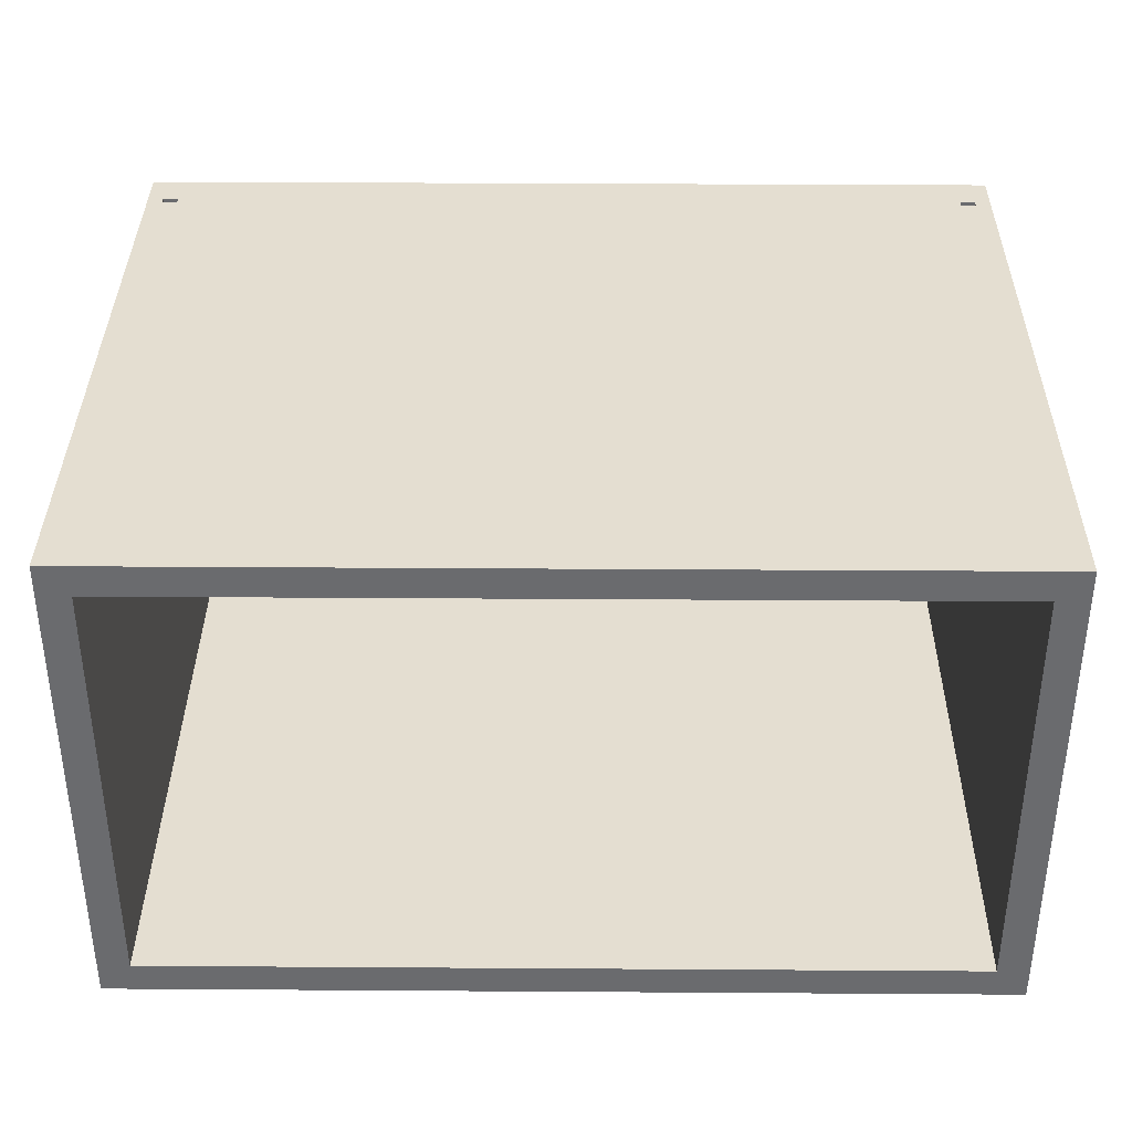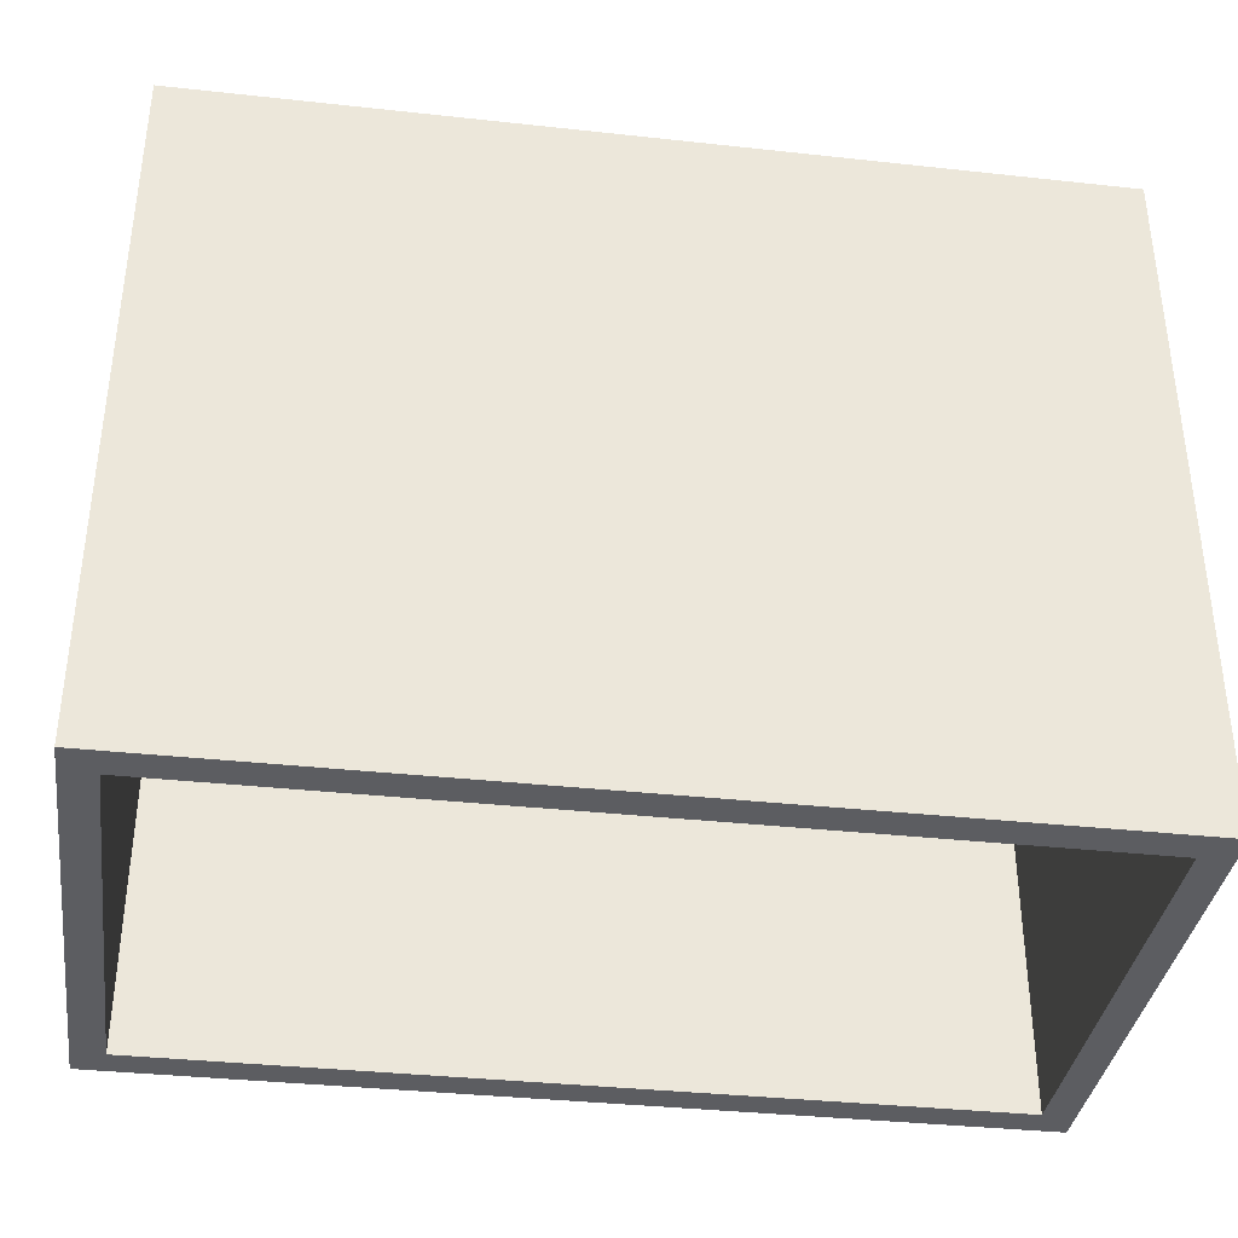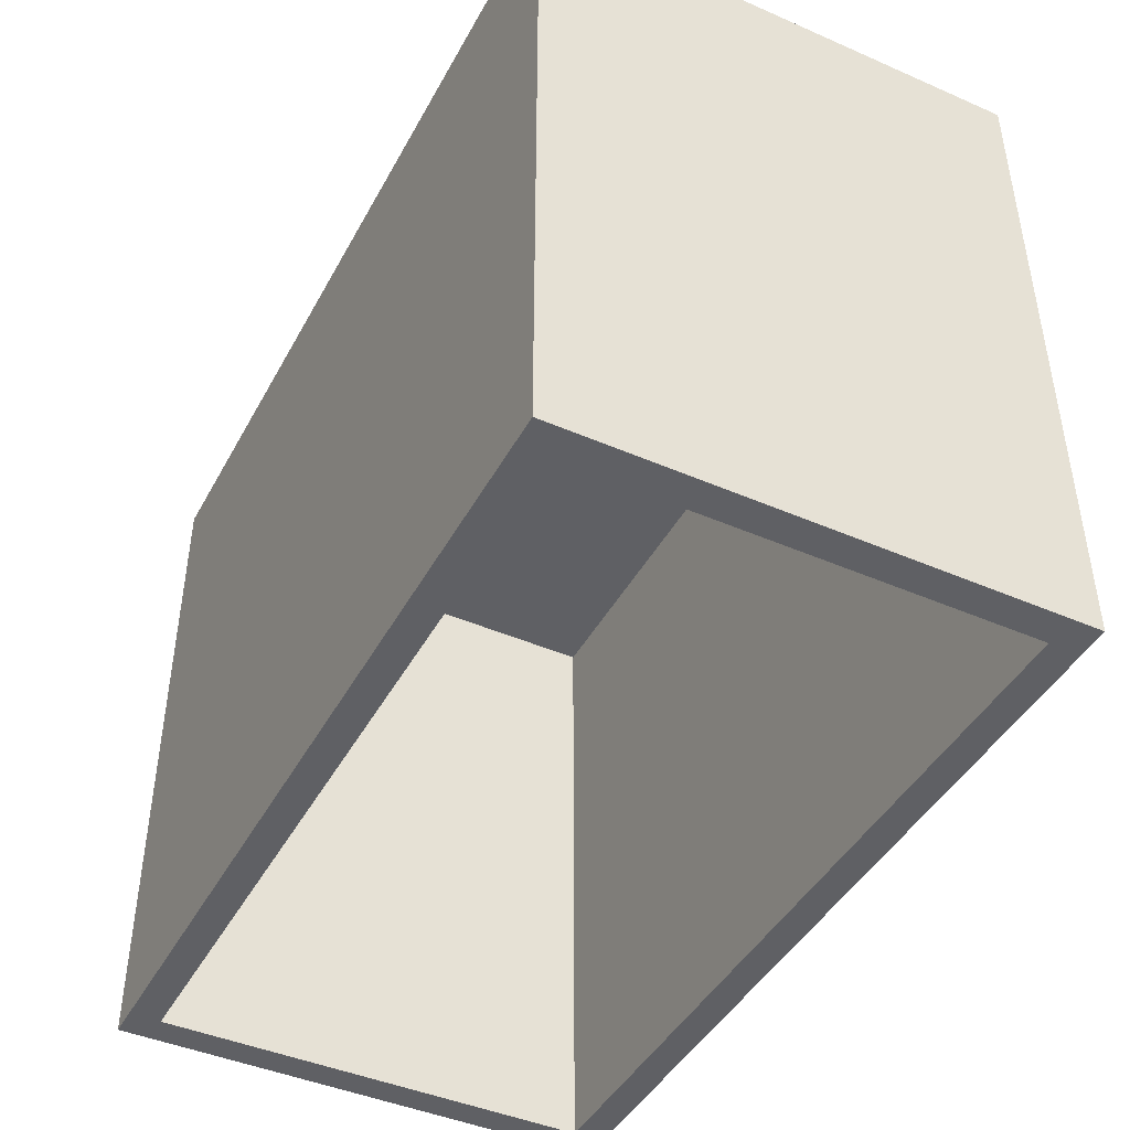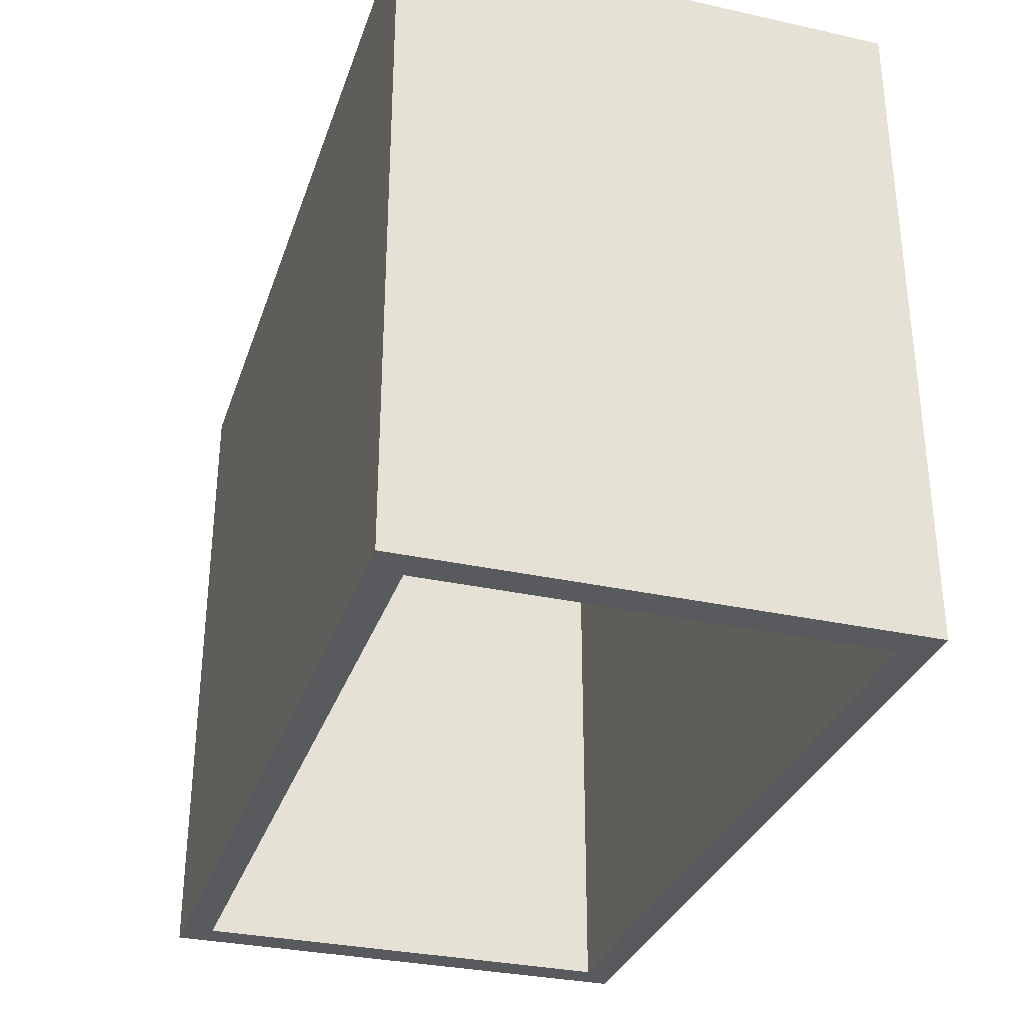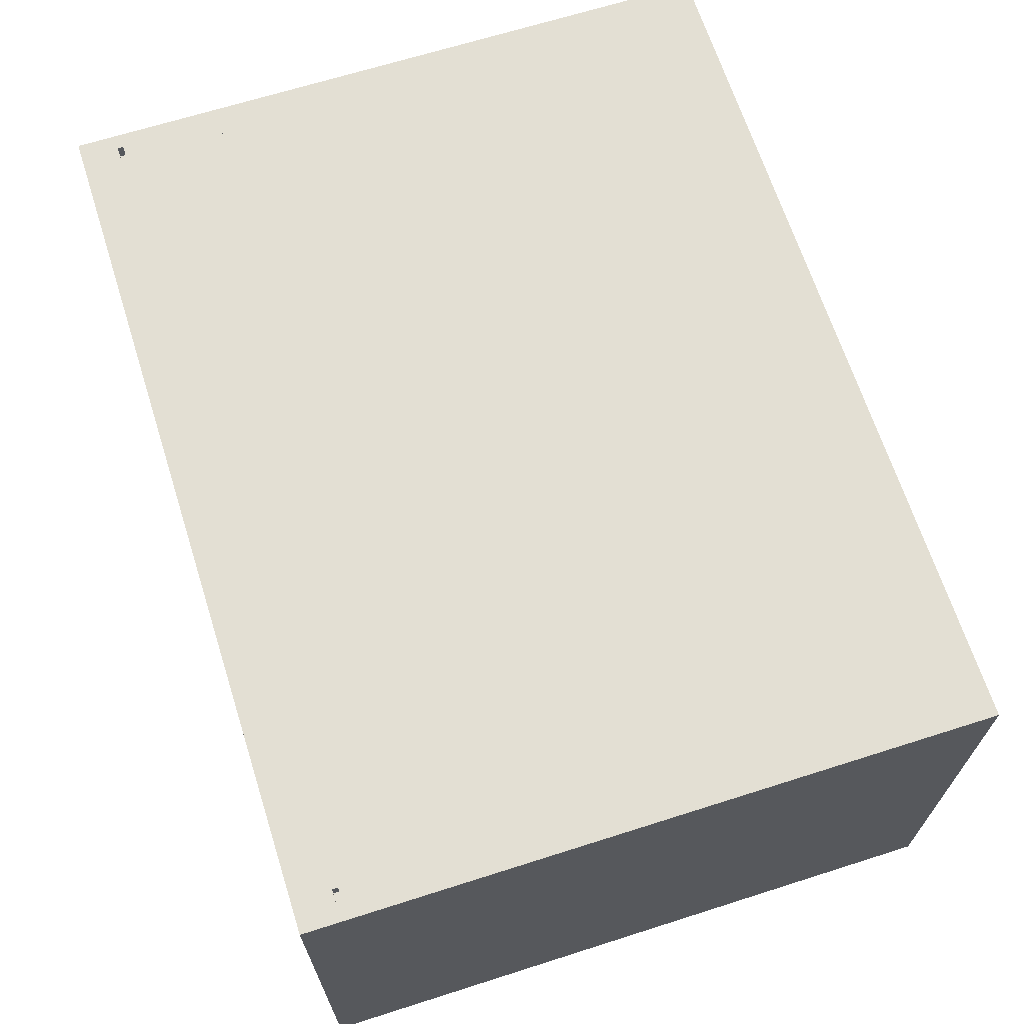
<metadata>
{"format":"obj","ext":"obj","renderer":"f3d","projection":"perspective","resolution":1024,"background":"white","views":[{"elev":36.5,"azim":-179.5,"up":"+Y"},{"elev":-36.5,"azim":-8.1,"up":"+Z"},{"elev":-44.1,"azim":63.0,"up":"+Z"},{"elev":-31.8,"azim":72.7,"up":"+Z"},{"elev":66.9,"azim":72.3,"up":"+Y"}]}
</metadata>
<code>
g Body1
v -14.2 25.6 -2.3
v -14.2 25.6 -2
v -14.2 17.33 -2
v -14.2 9.067 -2
v -14.2 0.8 -2
v -14.2 0.8 -2.3
v -14.2 9.067 -2.3
v -14.2 17.33 -2.3
v -13.4 25.6 -2
v -13.4 17.33 -2
v -13.4 9.067 -2
v -13.4 0.8 -2
v -13.4 25.6 -2.3
v -13.4 0.8 -2.3
v -13.4 9.067 -2.3
v -13.4 17.33 -2.3
v -13.4 0 0
v -15 0 0
v -15 0 -8.75
v -15 0 -17.5
v -15 0 -26.25
v -15 0 -35
v -13.4 0 -35
v -13.4 0 -26.25
v -13.4 0 -17.5
v -13.4 0 -8.75
v -13.4 25.6 0
v -13.4 17.07 0
v -13.4 8.533 0
v -13.4 8.533 -35
v -13.4 17.07 -35
v -13.4 25.6 -35
v -13.4 25.6 -24.1
v -13.4 25.6 -13.2
v -13.4 17.07 -11.67
v -13.4 8.533 -11.67
v -13.4 8.533 -23.33
v -13.4 17.07 -23.33
v -15 25.6 -35
v -15 25.6 -26.25
v -15 25.6 -17.5
v -15 25.6 -8.75
v -15 25.6 0
v -15 8.533 0
v -15 17.07 0
v -15 17.07 -35
v -15 8.533 -35
v -15 17.07 -11.67
v -15 8.533 -11.67
v -15 17.07 -23.33
v -15 8.533 -23.33
f 2 3 1
f 1 3 8
f 8 3 4
f 8 4 7
f 7 4 5
f 7 5 6
f 2 9 3
f 3 9 10
f 3 10 4
f 4 10 11
f 4 11 5
f 5 11 12
f 13 1 16
f 16 1 8
f 16 8 15
f 15 8 7
f 15 7 14
f 14 7 6
f 14 6 12
f 12 6 5
f 17 18 26
f 26 18 19
f 26 19 20
f 26 20 25
f 25 20 21
f 25 21 24
f 24 21 23
f 23 21 22
f 11 29 12
f 12 29 17
f 12 17 14
f 14 17 26
f 14 26 36
f 36 26 25
f 36 25 37
f 37 25 24
f 37 24 30
f 30 24 23
f 29 11 28
f 28 11 10
f 28 10 27
f 27 10 9
f 30 31 37
f 37 31 38
f 37 38 36
f 36 38 35
f 36 35 15
f 15 35 16
f 16 35 13
f 13 35 34
f 34 35 38
f 34 38 33
f 33 38 31
f 33 31 32
f 15 14 36
f 1 43 2
f 2 43 27
f 2 27 9
f 13 34 1
f 1 34 42
f 1 42 43
f 42 34 41
f 41 34 33
f 41 33 40
f 40 33 32
f 40 32 39
f 18 44 19
f 19 44 49
f 19 49 20
f 20 49 51
f 20 51 21
f 21 51 47
f 21 47 22
f 44 45 49
f 49 45 48
f 49 48 51
f 51 48 50
f 51 50 47
f 47 50 46
f 46 50 40
f 46 40 39
f 43 42 45
f 45 42 48
f 42 41 48
f 48 41 50
f 41 40 50
f 27 43 28
f 28 43 45
f 28 45 29
f 29 45 44
f 29 44 17
f 17 44 18
f 23 22 30
f 30 22 47
f 30 47 31
f 31 47 46
f 31 46 32
f 32 46 39
g Body2
v 28.4 1.6 -2
v 28.4 0.8 -2
v 17.95 0.8 -2
v 7.5 0.8 -2
v -2.95 0.8 -2
v -13.4 0.8 -2
v -13.4 1.6 -2
v -2.95 1.6 -2
v 7.5 1.6 -2
v 17.95 1.6 -2
v 28.4 0.8 -2.3
v 17.95 0.8 -2.3
v 7.5 0.8 -2.3
v -2.95 0.8 -2.3
v -13.4 0.8 -2.3
v 28.4 1.6 -2.3
v 17.95 1.6 -2.3
v 7.5 1.6 -2.3
v -2.95 1.6 -2.3
v -13.4 1.6 -2.3
v -13.4 1.6 -13.2
v -13.4 1.6 -24.1
v -13.4 1.6 -35
v -13.4 0 -35
v -13.4 0 -26.25
v -13.4 0 -17.5
v -13.4 0 -8.75
v -13.4 0 0
v -13.4 1.6 0
v 28.4 1.6 -13.2
v 28.4 1.6 -24.1
v 28.4 1.6 -35
v 17.95 1.6 -35
v 7.5 1.6 -35
v -2.95 1.6 -35
v -2.95 1.6 -13.2
v -2.95 1.6 -24.1
v 7.5 1.6 -13.2
v 7.5 1.6 -24.1
v 17.95 1.6 -13.2
v 17.95 1.6 -24.1
v -2.95 1.6 0
v 7.5 1.6 0
v 17.95 1.6 0
v 28.4 1.6 0
v -2.95 0 -35
v 7.5 0 -35
v 17.95 0 -35
v 28.4 0 -35
v 28.4 0 -26.25
v 28.4 0 -17.5
v 28.4 0 -8.75
v 28.4 0 0
v 17.95 0 0
v 7.5 0 0
v -2.95 0 0
v -2.95 0 -23.33
v -2.95 0 -11.67
v 7.5 0 -23.33
v 7.5 0 -11.67
v 17.95 0 -23.33
v 17.95 0 -11.67
f 53 54 52
f 52 54 61
f 61 54 55
f 61 55 60
f 60 55 56
f 60 56 59
f 59 56 57
f 59 57 58
f 62 63 53
f 53 63 54
f 54 63 64
f 54 64 55
f 55 64 65
f 55 65 56
f 56 65 66
f 56 66 57
f 67 68 62
f 62 68 63
f 63 68 69
f 63 69 64
f 64 69 70
f 64 70 65
f 65 70 71
f 65 71 66
f 58 57 80
f 80 57 79
f 79 57 66
f 79 66 78
f 78 66 72
f 78 72 77
f 77 72 73
f 77 73 76
f 76 73 74
f 76 74 75
f 66 71 72
f 72 71 87
f 87 71 70
f 87 70 89
f 89 70 69
f 89 69 91
f 91 69 68
f 91 68 81
f 81 68 67
f 81 82 91
f 91 82 92
f 91 92 89
f 89 92 90
f 89 90 87
f 87 90 88
f 87 88 72
f 72 88 73
f 73 88 86
f 73 86 74
f 82 83 92
f 92 83 84
f 92 84 90
f 90 84 85
f 90 85 88
f 88 85 86
f 96 52 95
f 95 52 61
f 95 61 94
f 94 61 60
f 94 60 93
f 93 60 59
f 93 59 80
f 80 59 58
f 79 78 107
f 107 78 109
f 107 109 106
f 106 109 111
f 106 111 105
f 105 111 113
f 105 113 103
f 103 113 102
f 102 113 112
f 102 112 101
f 101 112 99
f 101 99 100
f 78 77 109
f 109 77 108
f 109 108 111
f 111 108 110
f 111 110 113
f 113 110 112
f 77 76 108
f 108 76 97
f 108 97 110
f 110 97 98
f 110 98 112
f 112 98 99
f 76 75 97
f 103 104 105
f 80 79 93
f 93 79 107
f 93 107 94
f 94 107 106
f 94 106 95
f 95 106 105
f 95 105 96
f 96 105 104
f 75 74 97
f 97 74 86
f 97 86 98
f 98 86 85
f 98 85 99
f 99 85 84
f 99 84 100
f 100 84 83
f 52 96 53
f 53 96 104
f 53 104 62
f 62 104 103
f 62 103 81
f 81 103 102
f 81 102 82
f 82 102 101
f 82 101 83
f 83 101 100
f 81 67 62
g Body3
v -13.4 24 -2
v -13.4 24.8 -2
v -2.95 24.8 -2
v 7.5 24.8 -2
v 17.95 24.8 -2
v 28.4 24.8 -2
v 28.4 24 -2
v 17.95 24 -2
v 7.5 24 -2
v -2.95 24 -2
v -13.4 24.8 -2.3
v -2.95 24.8 -2.3
v 7.5 24.8 -2.3
v 17.95 24.8 -2.3
v 28.4 24.8 -2.3
v -13.4 24 -2.3
v -2.95 24 -2.3
v 7.5 24 -2.3
v 17.95 24 -2.3
v 28.4 24 -2.3
v 28.4 24 -13.2
v 28.4 24 -24.1
v 28.4 24 -35
v 28.4 25.6 -35
v 28.4 25.6 -26.25
v 28.4 25.6 -17.5
v 28.4 25.6 -8.75
v 28.4 25.6 0
v 28.4 24 0
v -13.4 24 -13.2
v -13.4 24 -24.1
v -13.4 24 -35
v -2.95 24 -35
v 7.5 24 -35
v 17.95 24 -35
v 17.95 24 -13.2
v 17.95 24 -24.1
v 7.5 24 -13.2
v 7.5 24 -24.1
v -2.95 24 -13.2
v -2.95 24 -24.1
v 17.95 24 0
v 7.5 24 0
v -2.95 24 0
v -13.4 24 0
v -13.4 25.6 0
v 17.95 25.6 0
v 7.5 25.6 0
v -2.95 25.6 0
v -13.4 25.6 -35
v -13.4 25.6 -26.25
v -13.4 25.6 -17.5
v -13.4 25.6 -8.75
v 17.95 25.6 -35
v 7.5 25.6 -35
v -2.95 25.6 -35
v -2.95 25.6 -11.67
v -2.95 25.6 -23.33
v 7.5 25.6 -11.67
v 7.5 25.6 -23.33
v 17.95 25.6 -11.67
v 17.95 25.6 -23.33
f 115 116 114
f 114 116 123
f 123 116 117
f 123 117 122
f 122 117 118
f 122 118 121
f 121 118 119
f 121 119 120
f 124 125 115
f 115 125 116
f 116 125 126
f 116 126 117
f 117 126 127
f 117 127 118
f 118 127 128
f 118 128 119
f 129 130 124
f 124 130 125
f 125 130 131
f 125 131 126
f 126 131 132
f 126 132 127
f 127 132 133
f 127 133 128
f 120 119 142
f 142 119 141
f 141 119 128
f 141 128 140
f 140 128 134
f 140 134 139
f 139 134 135
f 139 135 138
f 138 135 136
f 138 136 137
f 128 133 134
f 134 133 149
f 149 133 132
f 149 132 151
f 151 132 131
f 151 131 153
f 153 131 130
f 153 130 143
f 143 130 129
f 143 144 153
f 153 144 154
f 153 154 151
f 151 154 152
f 151 152 149
f 149 152 150
f 149 150 134
f 134 150 135
f 135 150 148
f 135 148 136
f 144 145 154
f 154 145 146
f 154 146 152
f 152 146 147
f 152 147 150
f 150 147 148
f 158 114 157
f 157 114 123
f 157 123 156
f 156 123 122
f 156 122 155
f 155 122 121
f 155 121 142
f 142 121 120
f 159 158 162
f 162 158 157
f 162 157 161
f 161 157 156
f 161 156 160
f 160 156 155
f 160 155 141
f 141 155 142
f 163 164 169
f 169 164 171
f 169 171 168
f 168 171 173
f 168 173 167
f 167 173 175
f 167 175 138
f 138 175 139
f 139 175 174
f 139 174 140
f 140 174 160
f 140 160 141
f 164 165 171
f 171 165 170
f 171 170 173
f 173 170 172
f 173 172 175
f 175 172 174
f 165 166 170
f 170 166 162
f 170 162 172
f 172 162 161
f 172 161 174
f 174 161 160
f 166 159 162
f 138 137 167
f 145 163 146
f 146 163 169
f 146 169 147
f 147 169 168
f 147 168 148
f 148 168 167
f 148 167 136
f 136 167 137
f 114 158 115
f 115 158 159
f 115 159 124
f 124 159 166
f 124 166 143
f 143 166 165
f 143 165 144
f 144 165 164
f 144 164 145
f 145 164 163
f 143 129 124
g Body4
v 29.2 25.6 -2
v 29.2 25.6 -2.3
v 29.2 17.33 -2.3
v 29.2 9.067 -2.3
v 29.2 0.8 -2.3
v 29.2 0.8 -2
v 29.2 9.067 -2
v 29.2 17.33 -2
v 28.4 25.6 -2.3
v 28.4 17.33 -2.3
v 28.4 9.067 -2.3
v 28.4 0.8 -2.3
v 28.4 25.6 -2
v 28.4 0.8 -2
v 28.4 9.067 -2
v 28.4 17.33 -2
v 30 0 0
v 28.4 0 0
v 28.4 0 -8.75
v 28.4 0 -17.5
v 28.4 0 -26.25
v 28.4 0 -35
v 30 0 -35
v 30 0 -26.25
v 30 0 -17.5
v 30 0 -8.75
v 30 25.6 0
v 30 17.07 0
v 30 8.533 0
v 30 8.533 -35
v 30 17.07 -35
v 30 25.6 -35
v 30 25.6 -26.25
v 30 25.6 -17.5
v 30 25.6 -8.75
v 30 8.533 -11.67
v 30 17.07 -11.67
v 30 8.533 -23.33
v 30 17.07 -23.33
v 28.4 25.6 0
v 28.4 25.6 -35
v 28.4 25.6 -24.1
v 28.4 25.6 -13.2
v 28.4 17.07 -35
v 28.4 8.533 -35
v 28.4 8.533 0
v 28.4 17.07 0
v 28.4 17.07 -11.67
v 28.4 8.533 -11.67
v 28.4 17.07 -23.33
v 28.4 8.533 -23.33
f 177 178 176
f 176 178 183
f 183 178 179
f 183 179 182
f 182 179 180
f 182 180 181
f 177 184 178
f 178 184 185
f 178 185 179
f 179 185 186
f 179 186 180
f 180 186 187
f 188 176 191
f 191 176 183
f 191 183 190
f 190 183 182
f 190 182 189
f 189 182 181
f 189 181 187
f 187 181 180
f 192 193 201
f 201 193 194
f 201 194 195
f 201 195 200
f 200 195 196
f 200 196 199
f 199 196 198
f 198 196 197
f 202 203 210
f 210 203 212
f 210 212 209
f 209 212 214
f 209 214 208
f 208 214 206
f 208 206 207
f 203 204 212
f 212 204 211
f 212 211 214
f 214 211 213
f 214 213 206
f 206 213 205
f 205 213 199
f 205 199 198
f 192 201 204
f 204 201 211
f 201 200 211
f 211 200 213
f 200 199 213
f 176 202 177
f 177 202 210
f 177 210 218
f 218 210 209
f 218 209 217
f 217 209 208
f 217 208 216
f 216 208 207
f 188 215 176
f 176 215 202
f 218 184 177
f 186 224 187
f 187 224 194
f 187 194 193
f 224 186 223
f 223 186 185
f 223 185 184
f 184 218 223
f 223 218 225
f 223 225 226
f 226 225 220
f 226 220 196
f 196 220 197
f 218 217 225
f 225 217 219
f 225 219 220
f 217 216 219
f 196 195 226
f 226 195 224
f 226 224 223
f 195 194 224
f 187 193 189
f 189 193 221
f 189 221 190
f 190 221 222
f 190 222 191
f 191 222 215
f 191 215 188
f 202 215 203
f 203 215 222
f 203 222 204
f 204 222 221
f 204 221 192
f 192 221 193
f 198 197 205
f 205 197 220
f 205 220 206
f 206 220 219
f 206 219 207
f 207 219 216
g Body6
v 29.2 24.8 -2.3
v 18.35 24.8 -2.3
v 7.5 24.8 -2.3
v -3.35 24.8 -2.3
v -14.2 24.8 -2.3
v -14.2 24.8 -2
v -3.35 24.8 -2
v 7.5 24.8 -2
v 18.35 24.8 -2
v 29.2 24.8 -2
v 29.2 0.8 -2.3
v 29.2 8.8 -2.3
v 29.2 16.8 -2.3
v 29.2 16.8 -2
v 29.2 8.8 -2
v 29.2 0.8 -2
v -14.2 0.8 -2.3
v -3.35 0.8 -2.3
v 7.5 0.8 -2.3
v 18.35 0.8 -2.3
v 18.35 0.8 -2
v 7.5 0.8 -2
v -3.35 0.8 -2
v -14.2 0.8 -2
v -14.2 16.8 -2.3
v -14.2 8.8 -2.3
v -14.2 8.8 -2
v -14.2 16.8 -2
v -3.35 16.8 -2
v 7.5 16.8 -2
v 18.35 16.8 -2
v -3.35 8.8 -2
v 7.5 8.8 -2
v 18.35 8.8 -2
v -3.35 8.8 -2.3
v 7.5 8.8 -2.3
v 18.35 8.8 -2.3
v -3.35 16.8 -2.3
v 7.5 16.8 -2.3
v 18.35 16.8 -2.3
f 227 228 236
f 236 228 235
f 235 228 229
f 235 229 234
f 234 229 230
f 234 230 233
f 233 230 231
f 233 231 232
f 237 238 242
f 242 238 241
f 241 238 239
f 241 239 240
f 240 239 227
f 240 227 236
f 243 244 250
f 250 244 249
f 249 244 245
f 249 245 248
f 248 245 246
f 248 246 247
f 247 246 237
f 247 237 242
f 231 251 232
f 232 251 254
f 254 251 252
f 254 252 253
f 253 252 243
f 253 243 250
f 233 232 255
f 255 232 254
f 255 254 258
f 258 254 253
f 258 253 249
f 249 253 250
f 249 248 258
f 258 248 259
f 258 259 255
f 255 259 256
f 255 256 233
f 233 256 234
f 234 256 257
f 234 257 235
f 235 257 240
f 235 240 236
f 248 247 259
f 259 247 260
f 259 260 256
f 256 260 257
f 247 242 260
f 260 242 241
f 260 241 257
f 257 241 240
f 244 243 261
f 261 243 252
f 261 252 264
f 264 252 251
f 264 251 230
f 230 251 231
f 230 229 264
f 264 229 265
f 264 265 261
f 261 265 262
f 261 262 244
f 244 262 245
f 245 262 263
f 245 263 246
f 246 263 238
f 246 238 237
f 229 228 265
f 265 228 266
f 265 266 262
f 262 266 263
f 228 227 266
f 266 227 239
f 266 239 263
f 263 239 238

</code>
